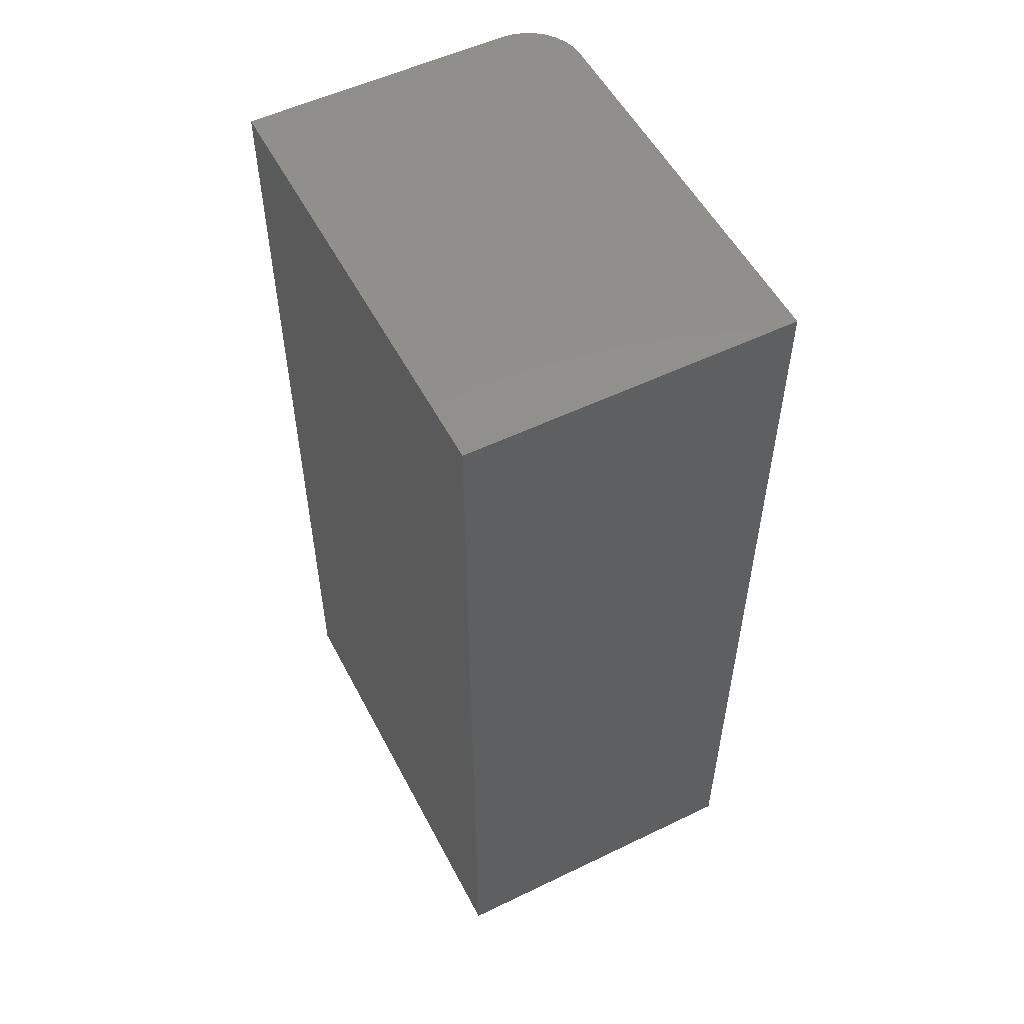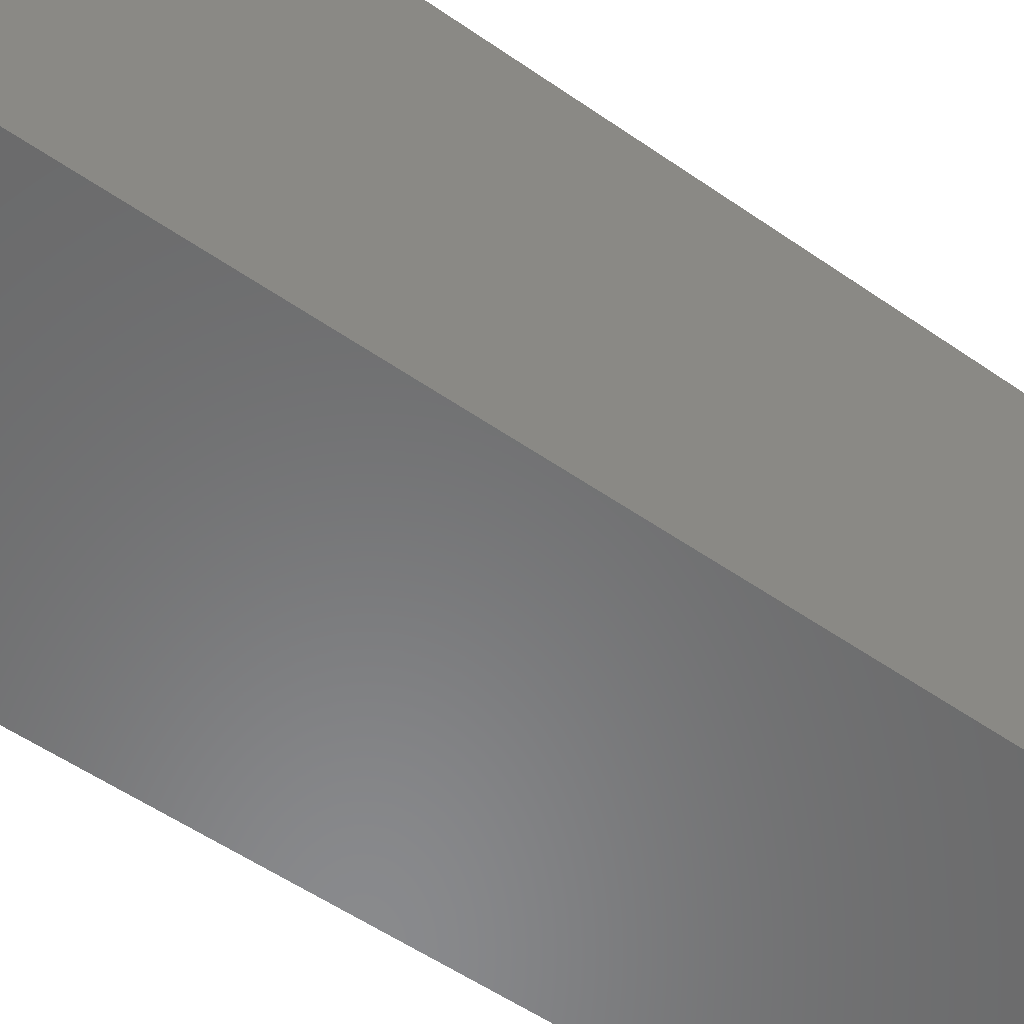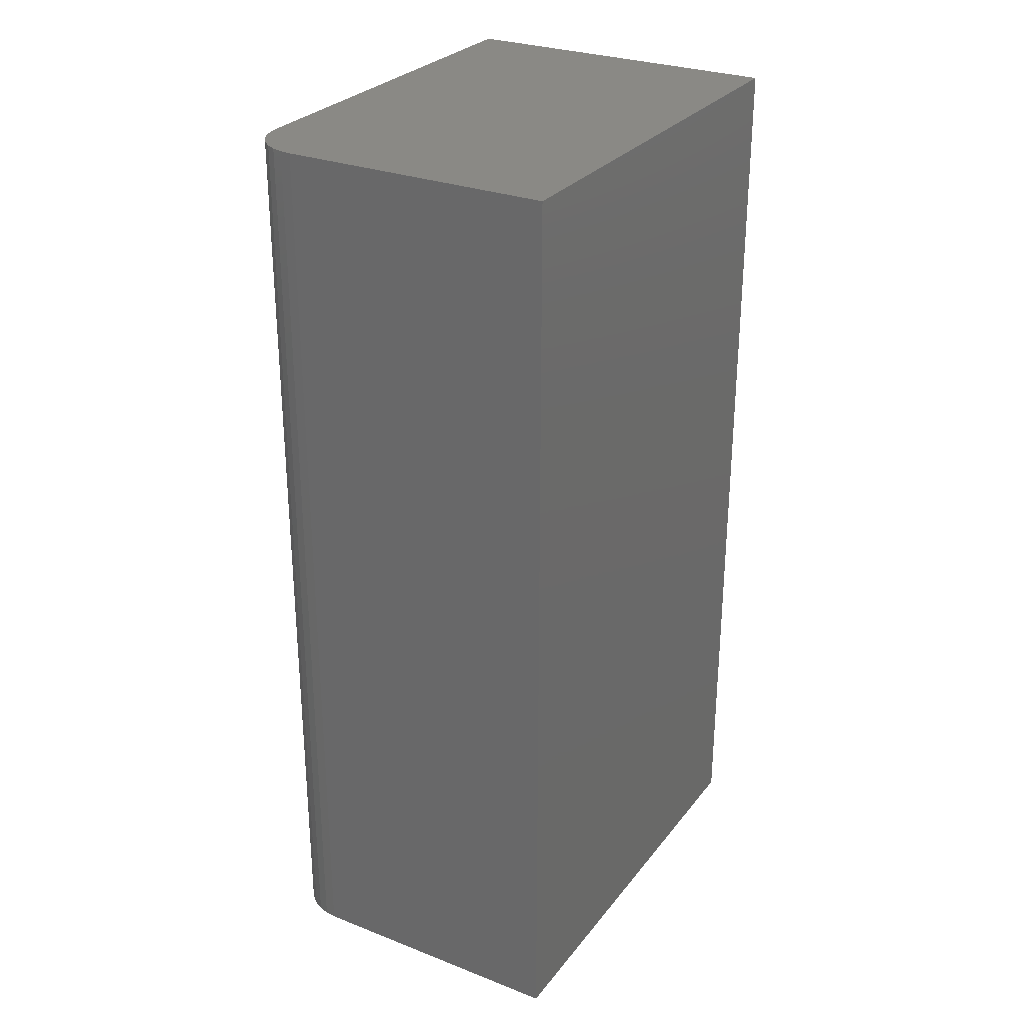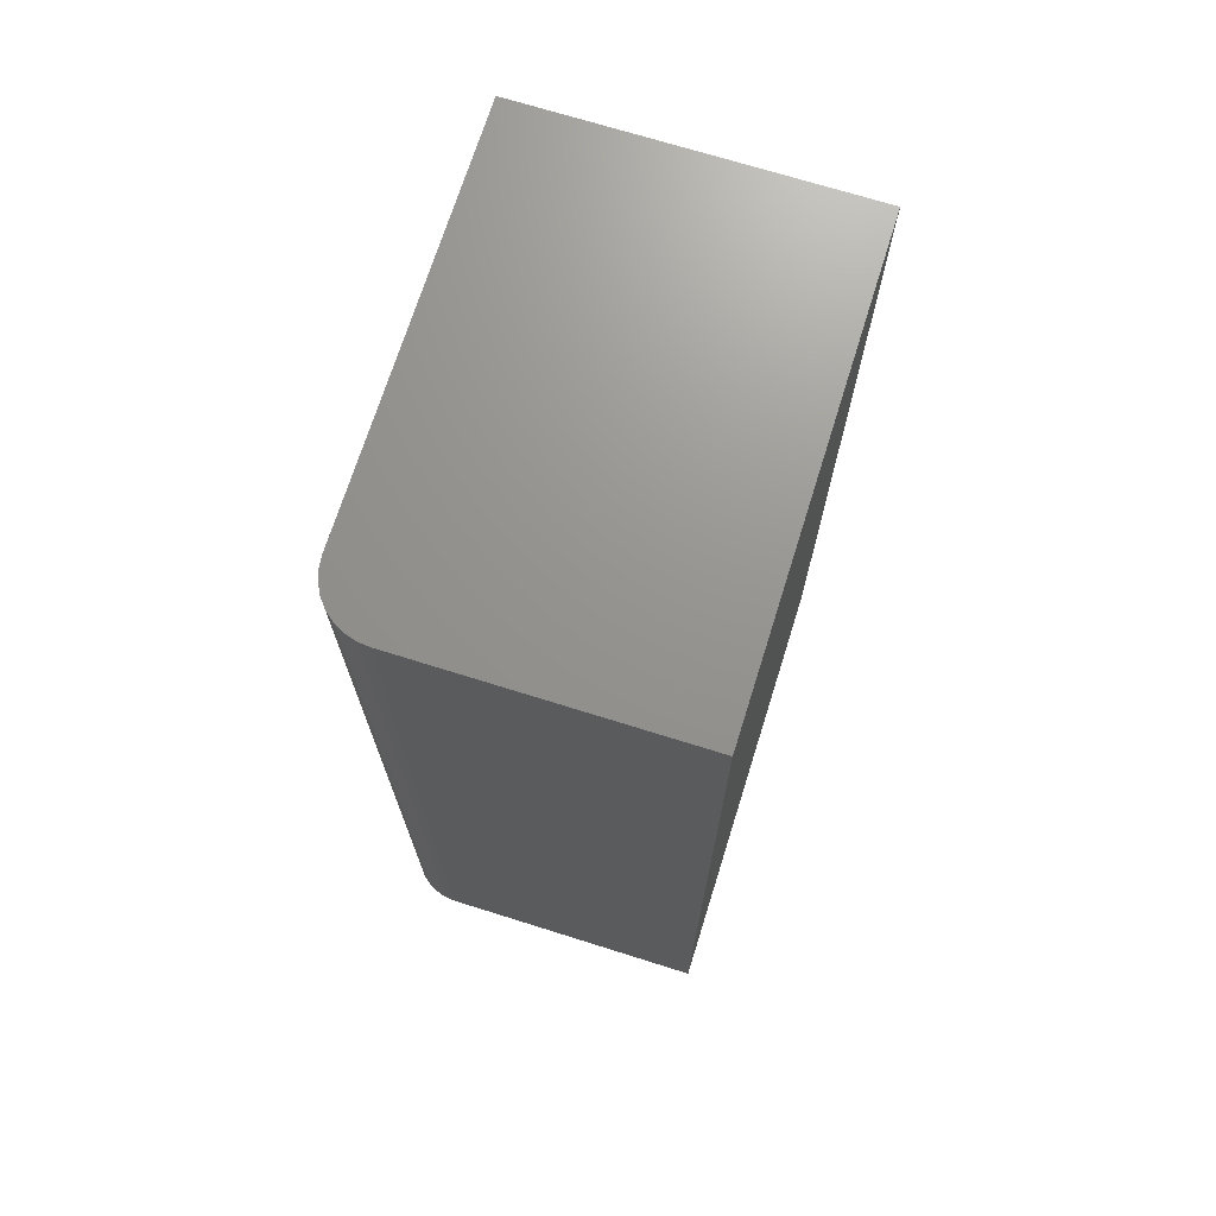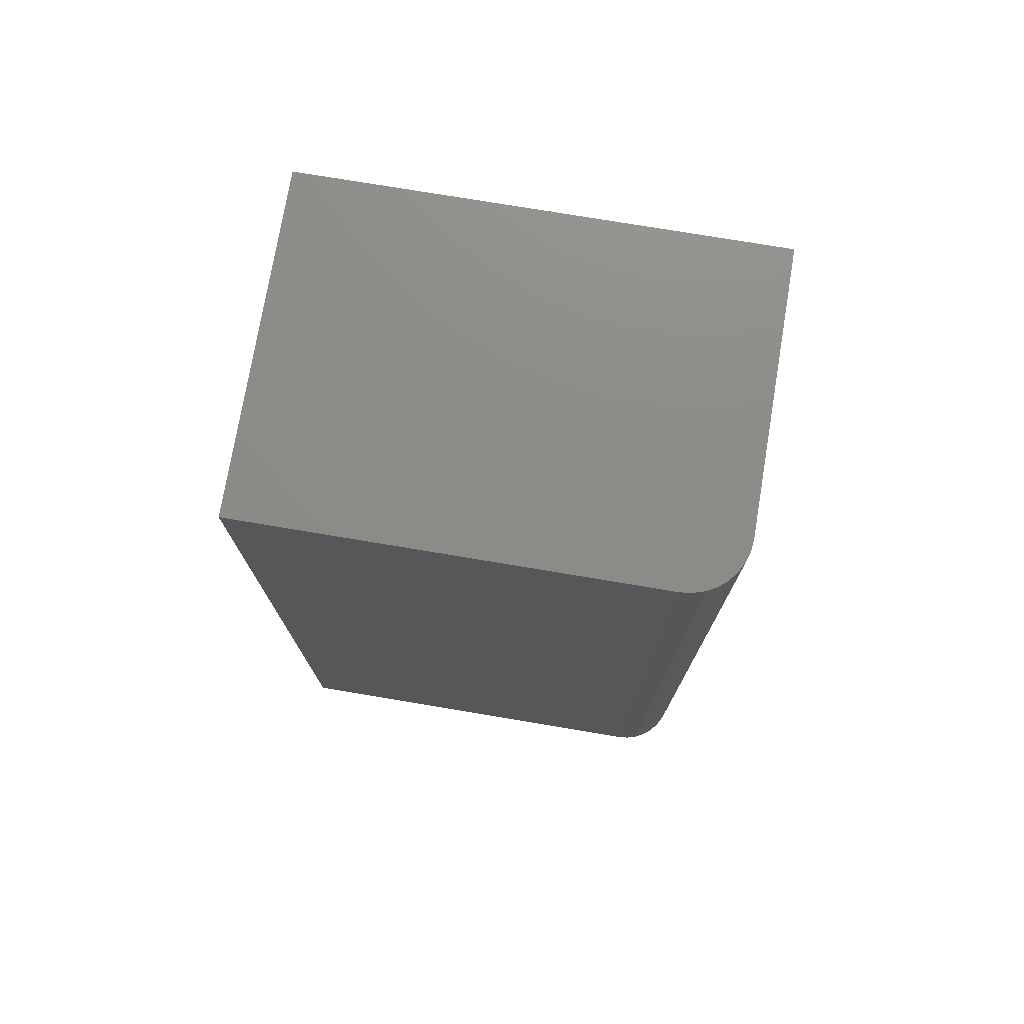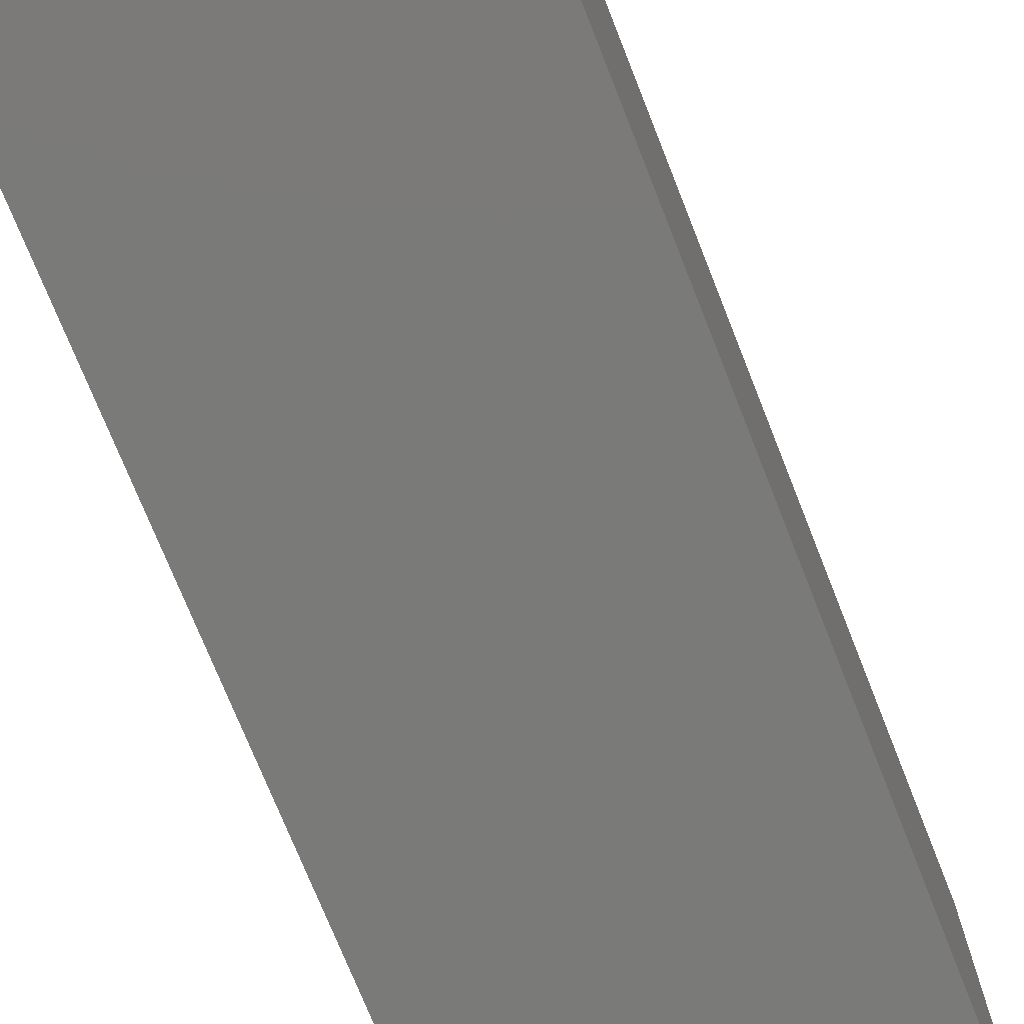
<metadata>
{"format":"stl","ext":"stl","renderer":"f3d","projection":"perspective","resolution":1024,"background":"white","views":[{"elev":53.7,"azim":152.8,"up":"+Y"},{"elev":-56.0,"azim":54.1,"up":"+Z"},{"elev":28.4,"azim":30.2,"up":"+Y"},{"elev":71.1,"azim":17.4,"up":"+Y"},{"elev":75.4,"azim":-80.5,"up":"+Y"},{"elev":-73.2,"azim":21.6,"up":"+Z"}]}
</metadata>
<code>
# stl→obj: 24 verts, 44 faces
v 0.04688 0 0.375
v 0.2684 0 0.375
v 0.04688 0.75 0.375
v 0.2684 0.75 0.375
v 0 0.75 0.3281
v 0 0.75 0
v 0 0 0.3281
v 0 0 0
v 0.02894 0.75 0.3714
v 0.03773 0.75 0.3741
v 0.2684 0.75 0
v 0.0009007 0.75 0.3373
v 0.003568 0.75 0.3461
v 0.0079 0.75 0.3542
v 0.01373 0.75 0.3613
v 0.02083 0.75 0.3671
v 0.03773 0 0.3741
v 0.02894 0 0.3714
v 0.02083 0 0.3671
v 0.01373 0 0.3613
v 0.0079 0 0.3542
v 0.003568 0 0.3461
v 0.0009007 0 0.3373
v 0.2684 0 0
f 1 2 3
f 3 2 4
f 5 6 7
f 7 6 8
f 3 9 10
f 4 11 6
f 4 6 5
f 4 5 12
f 4 12 13
f 4 13 14
f 4 14 15
f 4 15 16
f 4 16 9
f 4 9 3
f 1 17 18
f 2 1 18
f 2 18 19
f 2 19 20
f 2 20 21
f 2 21 22
f 2 22 23
f 2 23 7
f 2 7 8
f 2 8 24
f 5 7 12
f 12 7 23
f 12 23 13
f 13 23 22
f 13 22 14
f 14 22 21
f 14 21 15
f 15 21 20
f 15 20 16
f 16 20 19
f 16 19 9
f 9 19 18
f 9 18 10
f 10 18 17
f 10 17 3
f 3 17 1
f 8 6 24
f 24 6 11
f 2 24 4
f 4 24 11

</code>
